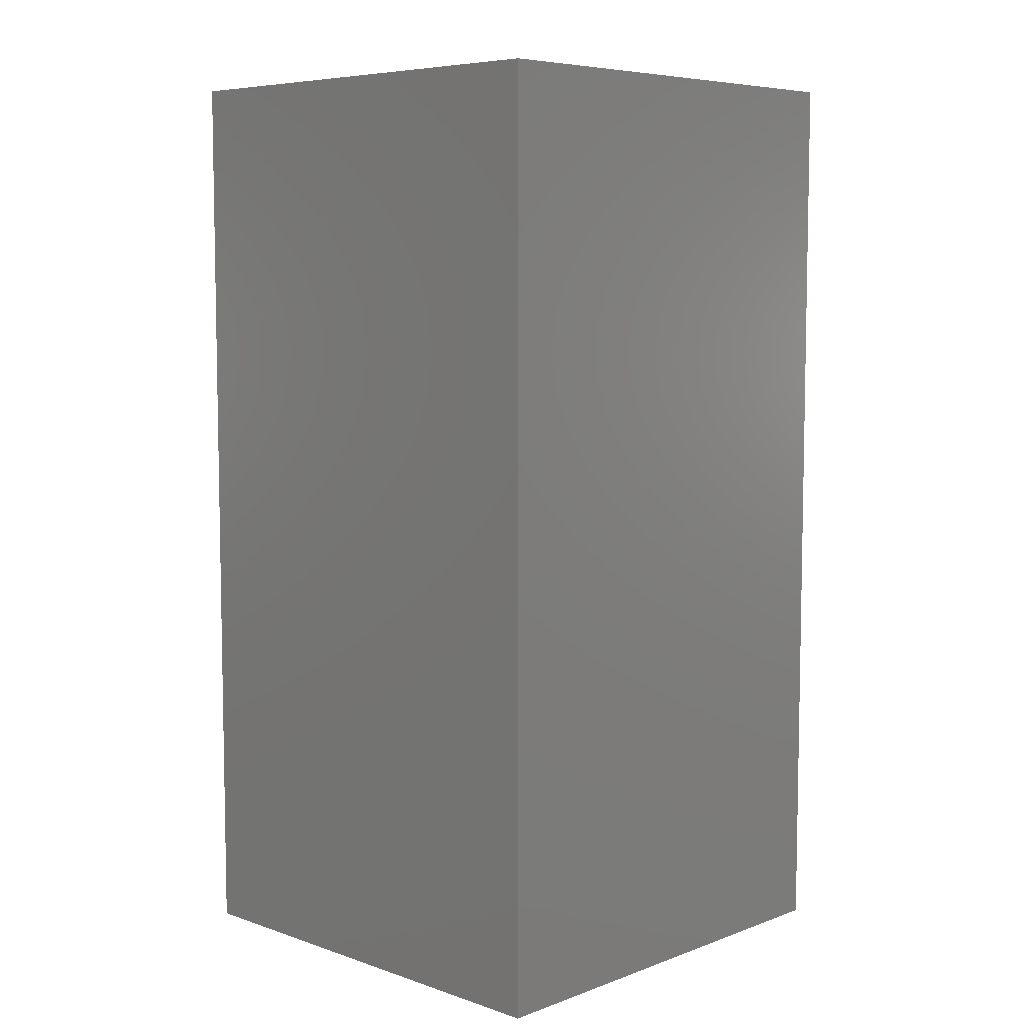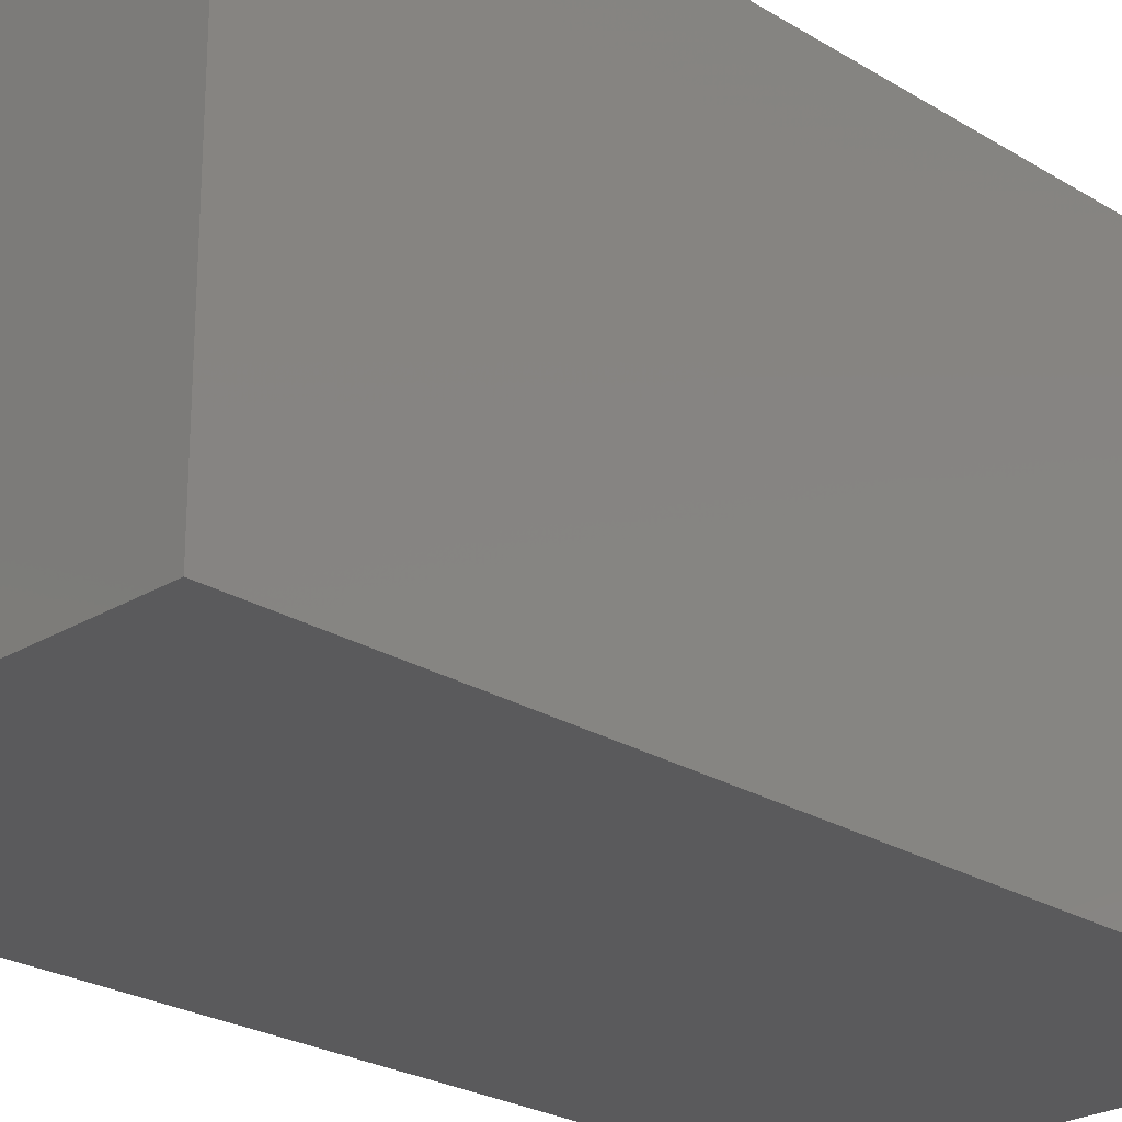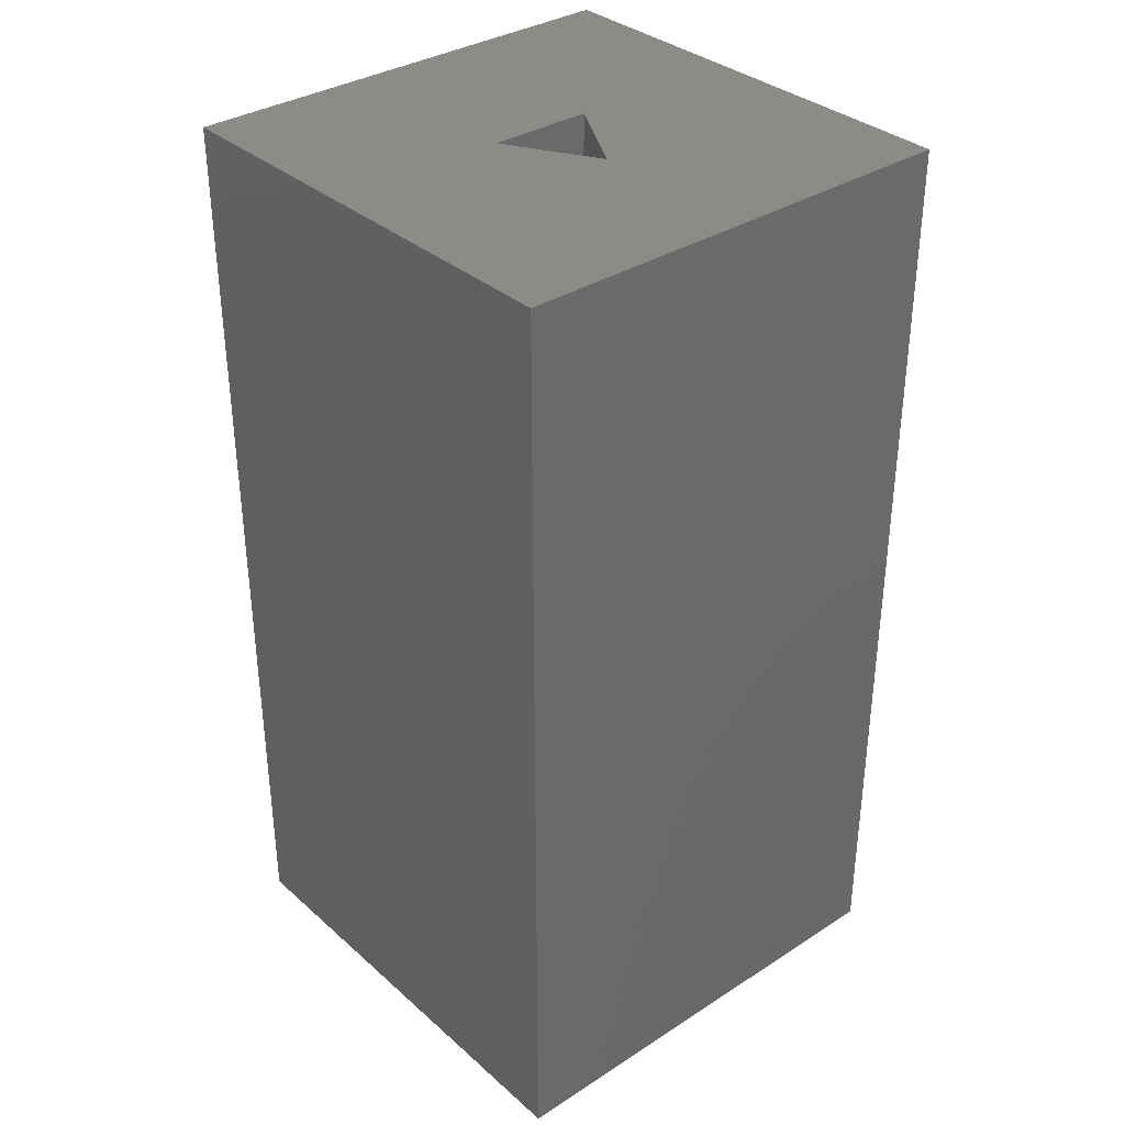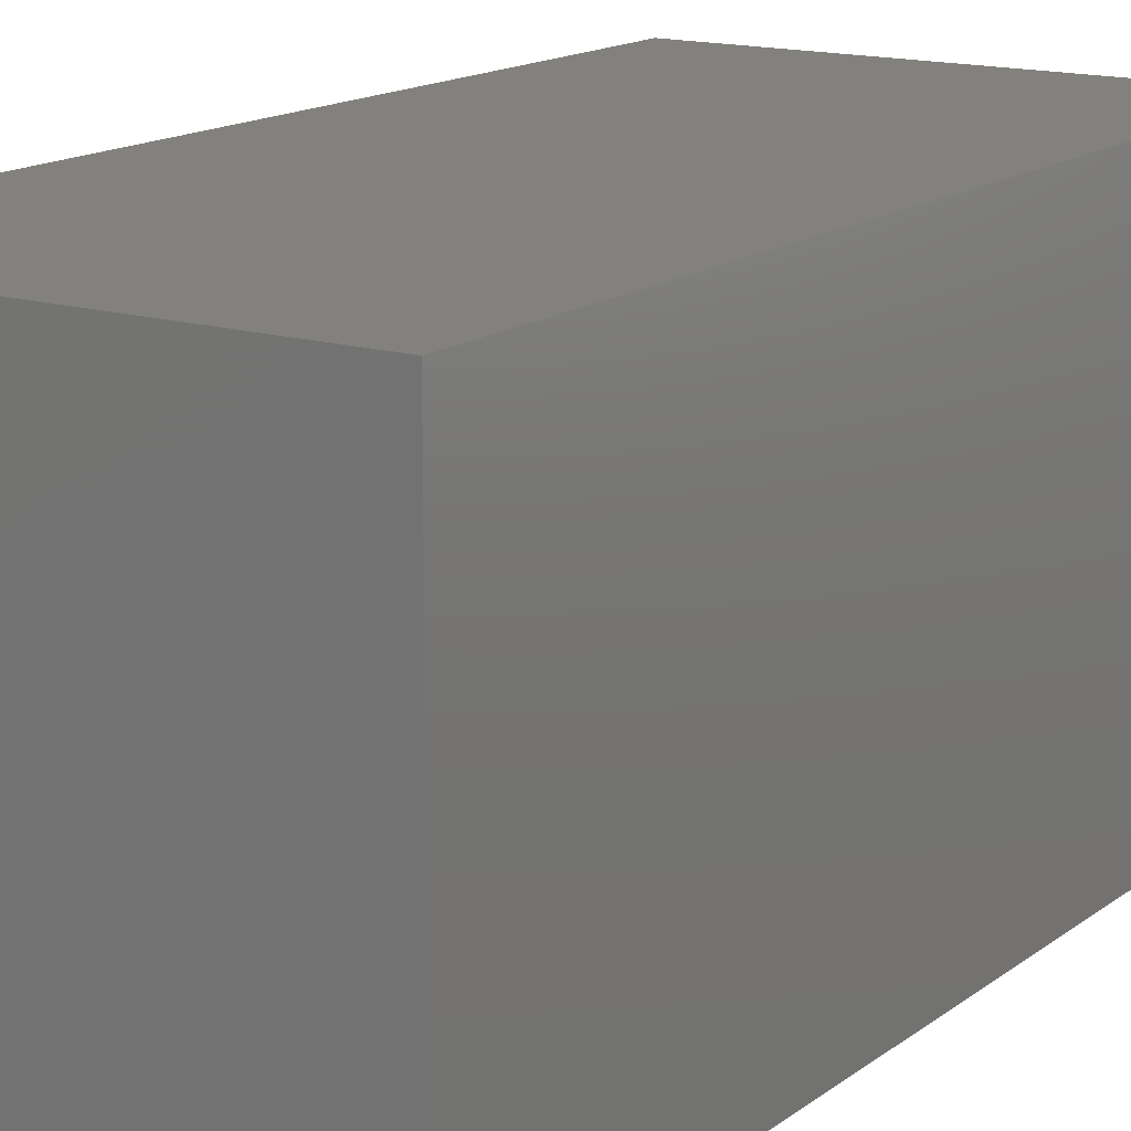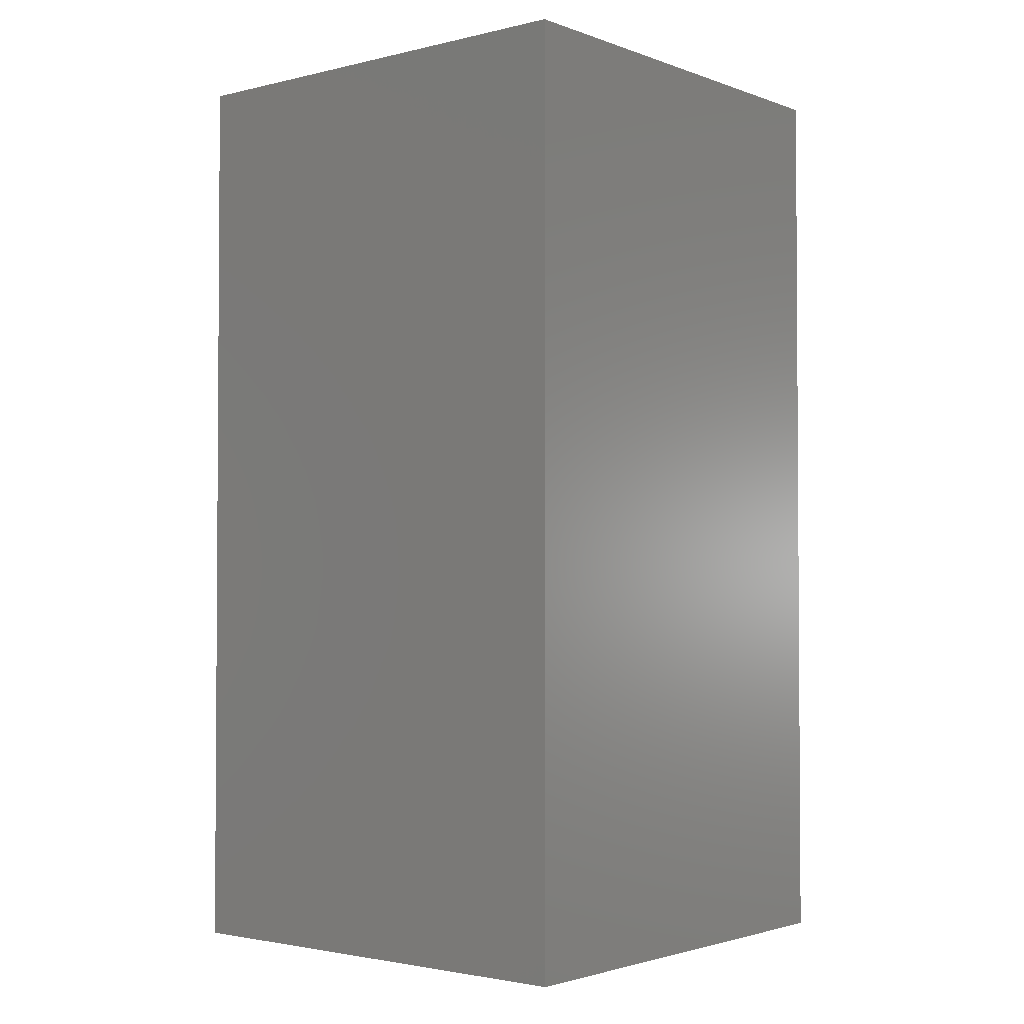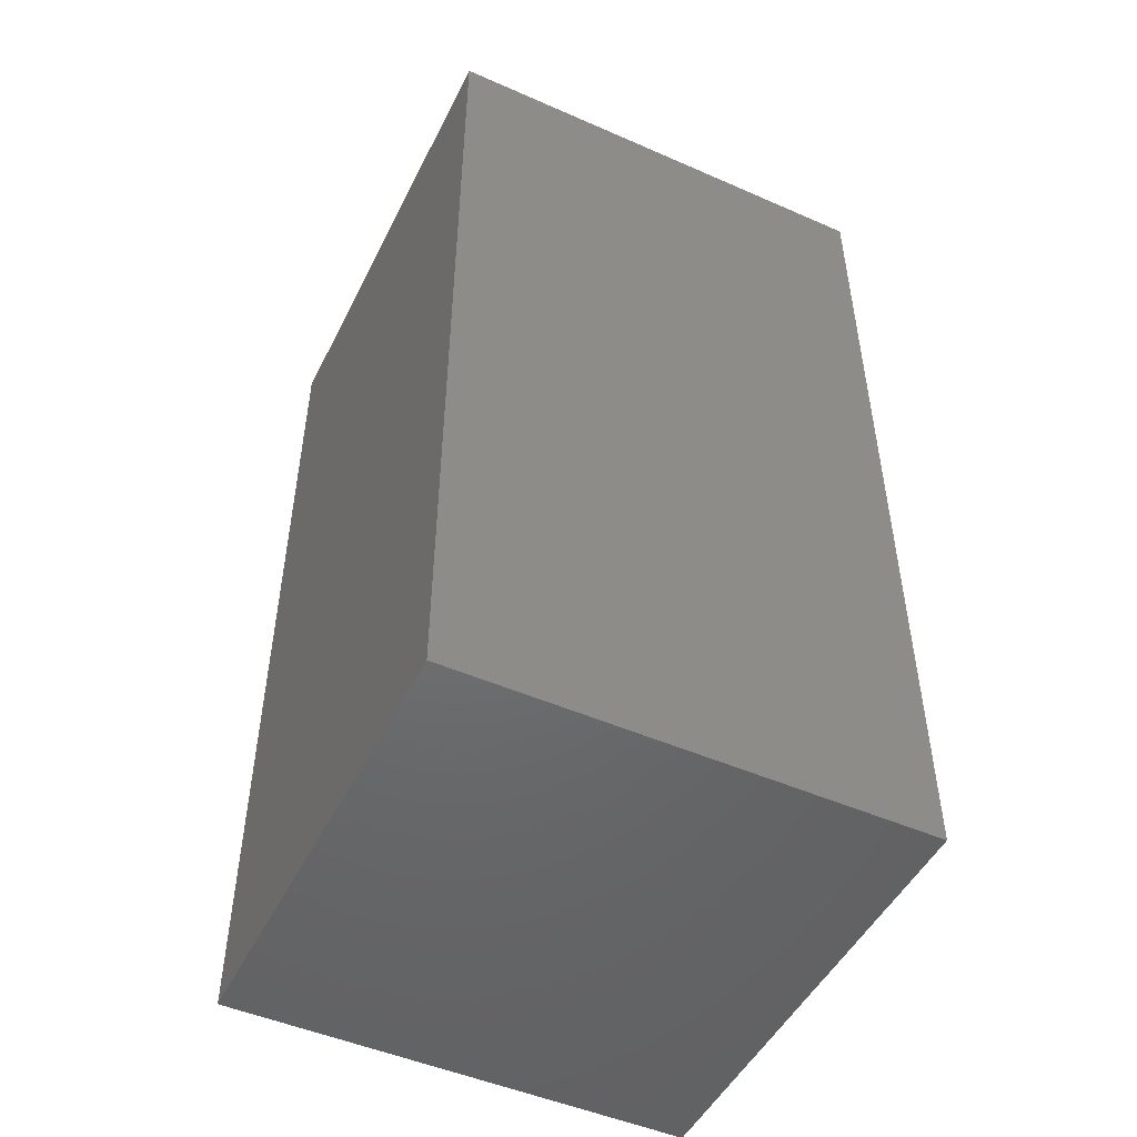
<metadata>
{"format":"stl","ext":"stl","renderer":"f3d","projection":"perspective","resolution":1024,"background":"white","views":[{"elev":6.8,"azim":134.0,"up":"+Z"},{"elev":-24.5,"azim":-135.2,"up":"+Y"},{"elev":34.5,"azim":-40.7,"up":"+Z"},{"elev":15.2,"azim":-146.7,"up":"+Y"},{"elev":-2.3,"azim":-50.5,"up":"+Z"},{"elev":-49.1,"azim":154.1,"up":"+Z"}]}
</metadata>
<code>
# stl→obj: 14 verts, 24 faces
v 5 0 10
v 5 5 0
v 5 5 10
v 5 0 0
v 3.063 2.825 10
v 1.937 2.825 10
v 0 5 10
v 2.5 1.85 10
v 0 0 10
v 2.5 1.85 1
v 3.063 2.825 1
v 1.937 2.825 1
v 0 0 0
v 0 5 0
f 1 2 3
f 2 1 4
f 3 5 1
f 3 6 5
f 6 3 7
f 8 1 5
f 9 6 7
f 8 9 1
f 6 9 8
f 10 11 12
f 13 7 14
f 7 13 9
f 2 7 3
f 7 2 14
f 13 1 9
f 1 13 4
f 12 5 6
f 5 12 11
f 8 12 6
f 12 8 10
f 10 5 11
f 5 10 8
f 13 2 4
f 2 13 14

</code>
